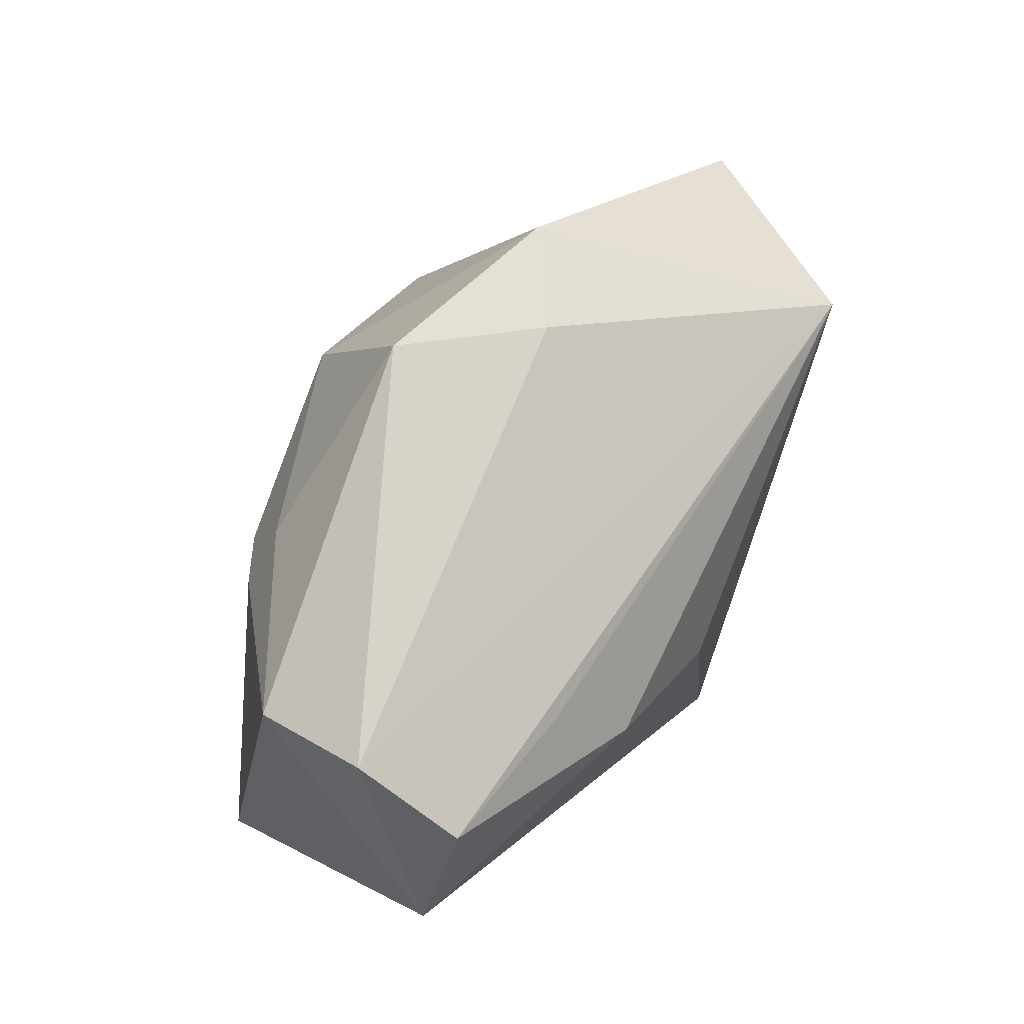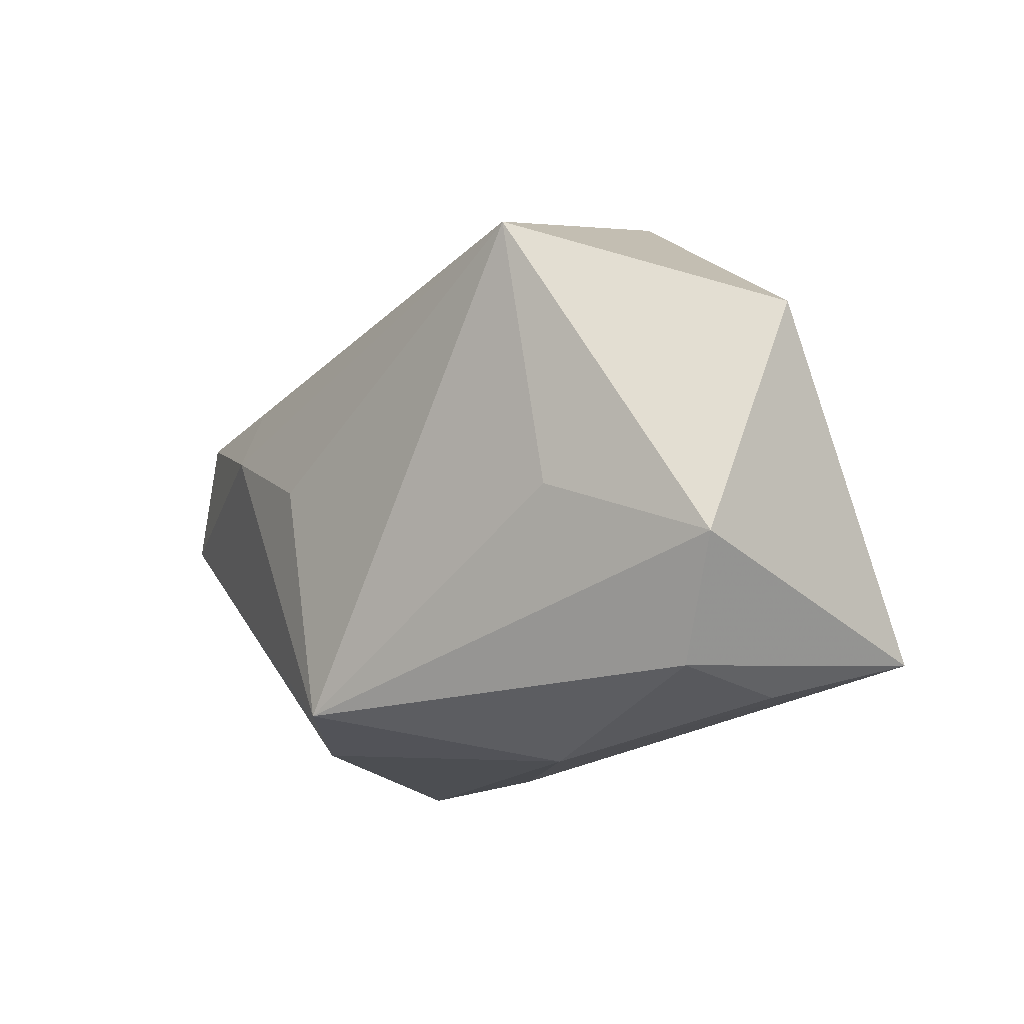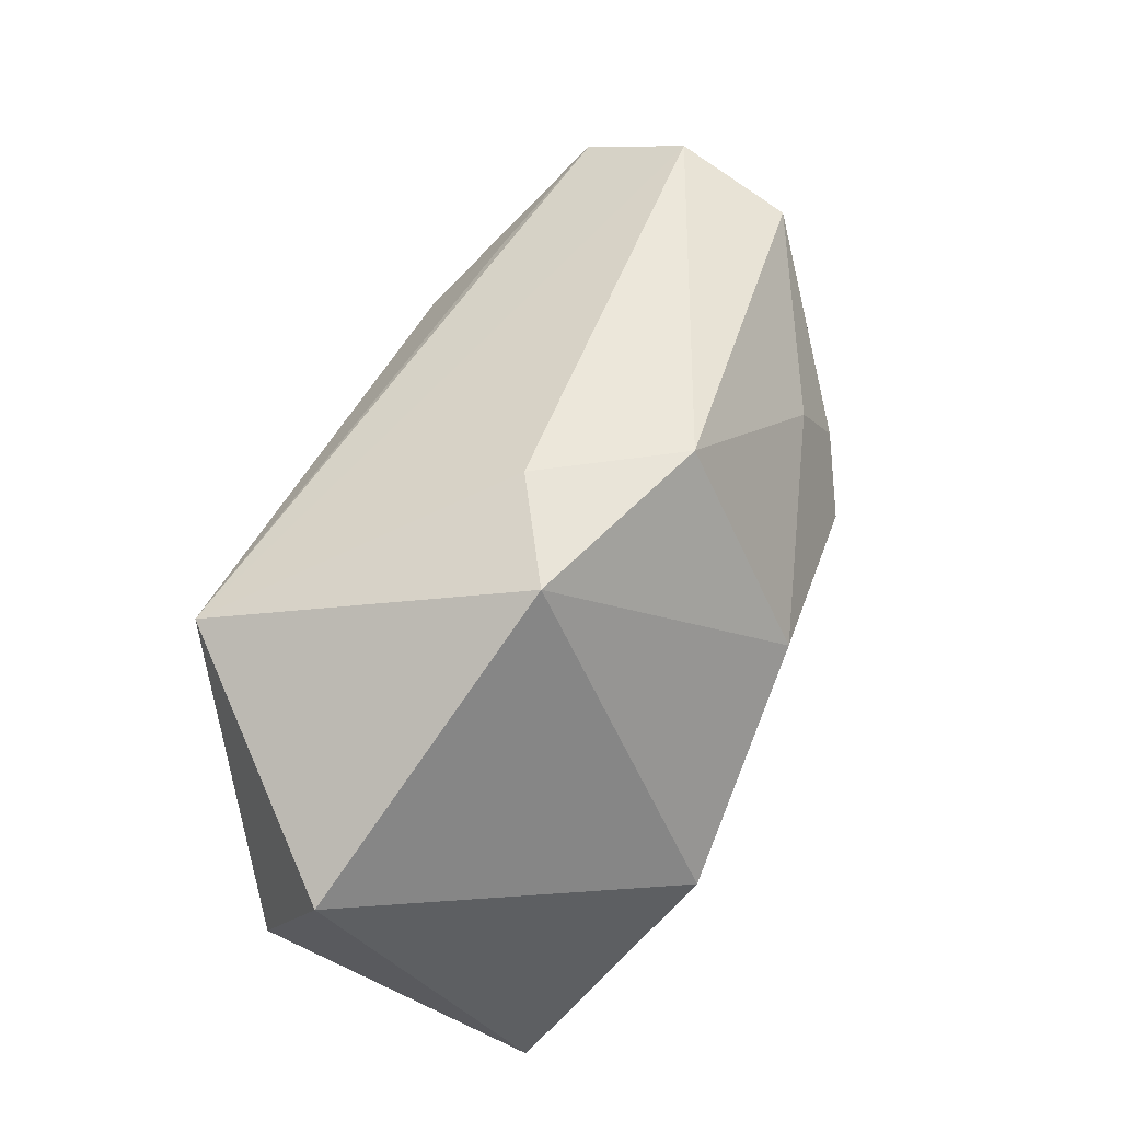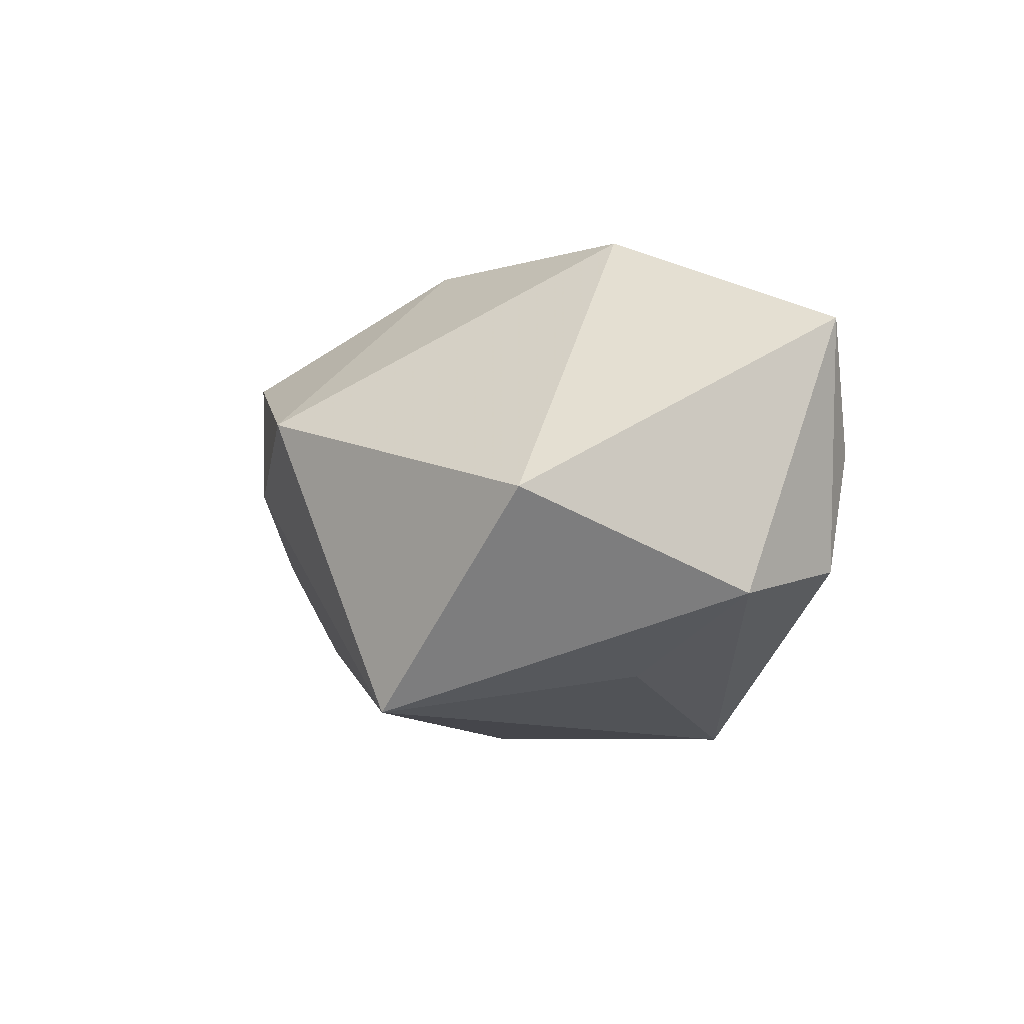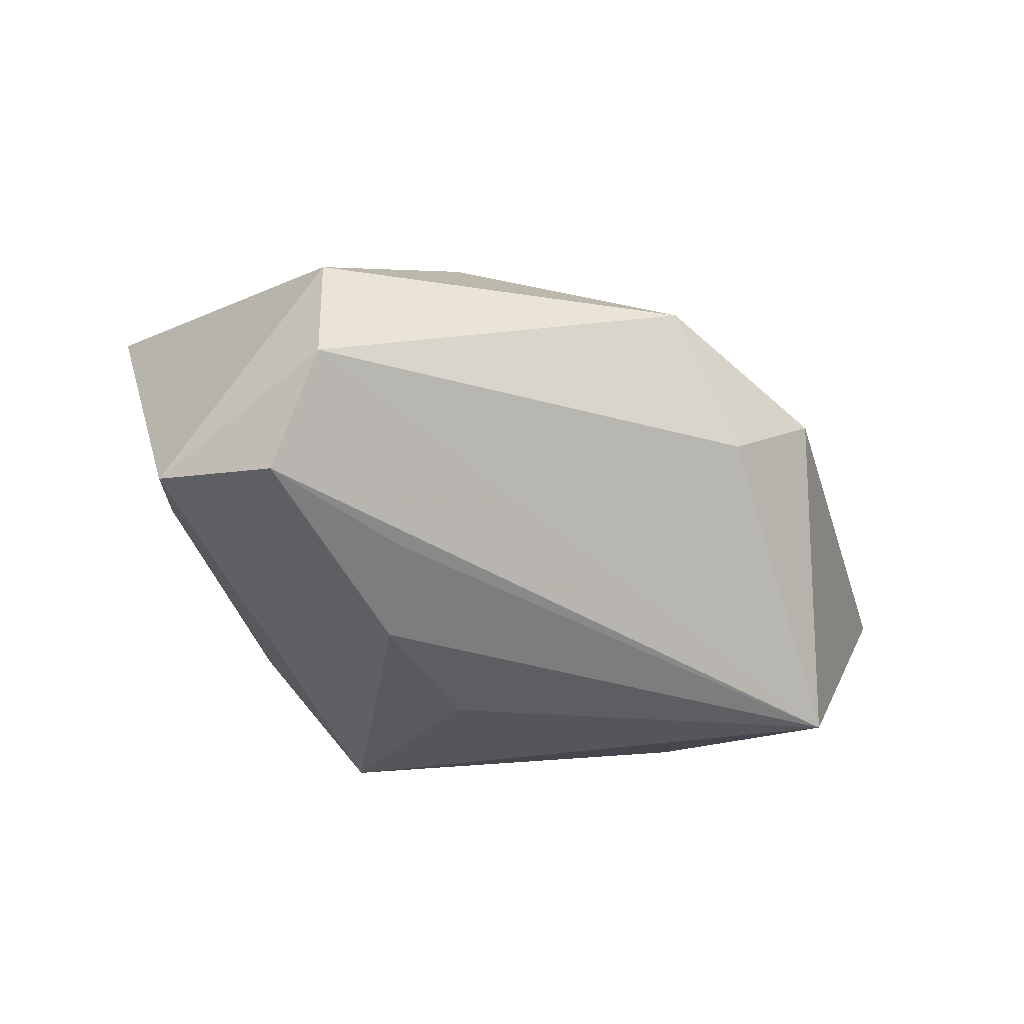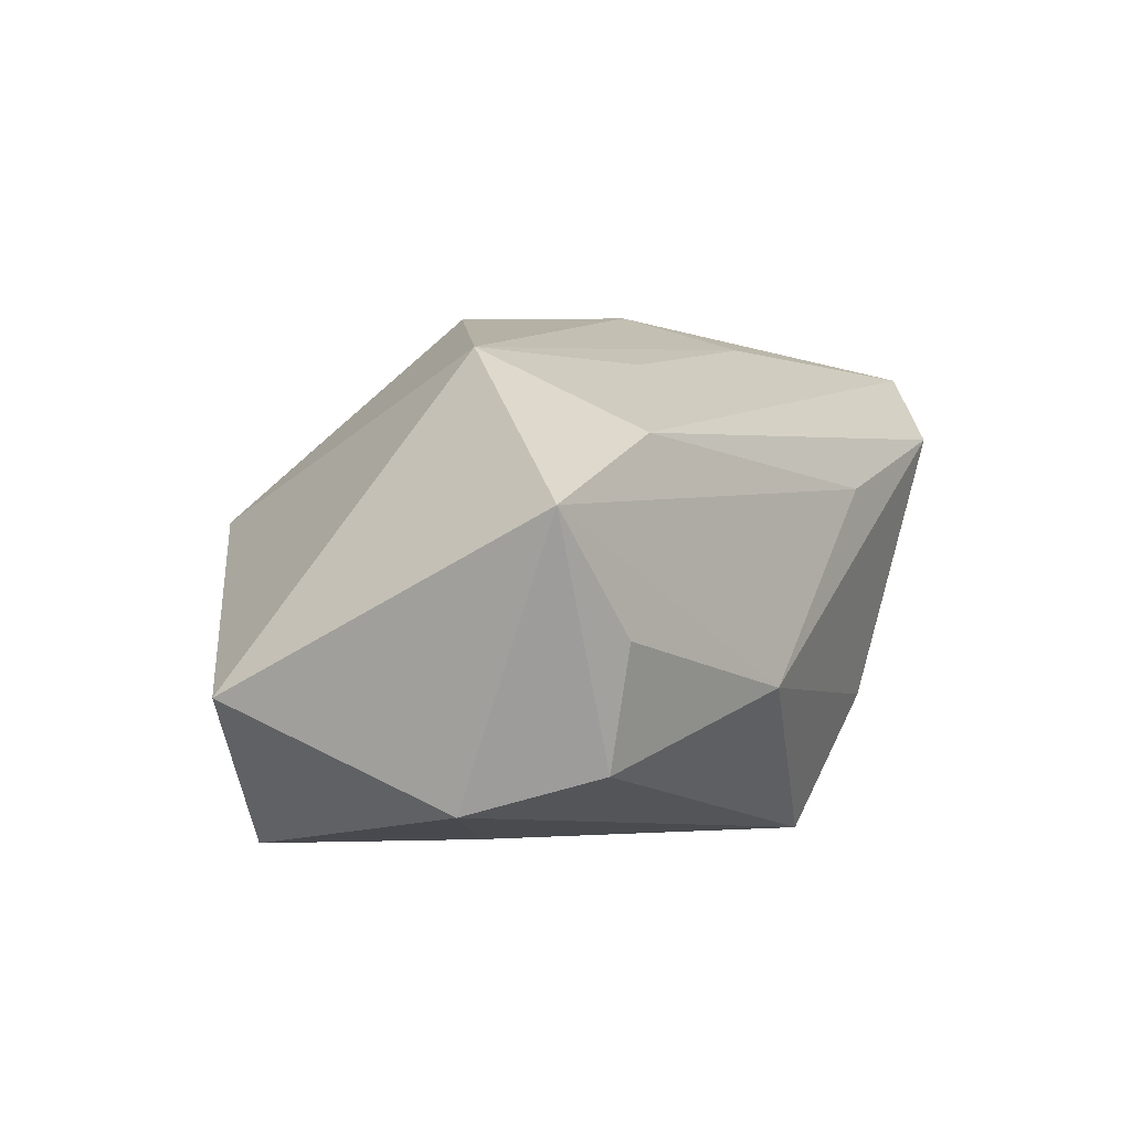
<metadata>
{"format":"obj","ext":"obj","renderer":"f3d","projection":"perspective","resolution":1024,"background":"white","views":[{"elev":62.7,"azim":113.9,"up":"+Y"},{"elev":-13.0,"azim":-131.8,"up":"+Y"},{"elev":63.1,"azim":-69.3,"up":"+Y"},{"elev":-10.1,"azim":-105.0,"up":"+Z"},{"elev":-25.2,"azim":140.1,"up":"+Z"},{"elev":9.1,"azim":-63.4,"up":"+Z"}]}
</metadata>
<code>
v -0.02395 -0.001938 0.02414
v -0.0152 0.03054 0.005376
v 0.008392 0.001261 -0.02371
v 0.03908 -0.0194 0.0174
v 0.0157 0.002272 0.02474
v 0.02651 0.01466 -0.01478
v 0.01888 0.01379 0.01923
v 0.003613 -0.02218 -0.02371
v -0.02581 -0.003255 -0.01982
v 0.02741 -0.02672 0.01232
v -0.004935 0.03027 -9.602e-05
v -0.03415 -0.02007 -0.0102
v -0.02451 0.02152 -0.02371
v -0.006975 -0.009955 0.02174
v 0.03153 -0.02028 0.005378
v 0.02186 0.007396 -0.02067
v -0.003427 0.01073 0.02529
v -0.04054 -0.009152 -0.01345
v -0.04304 0.01324 -0.00508
v 0.002649 0.02955 0.01292
v 0.01681 -0.009992 0.02169
v 0.03816 0.01714 0.01047
v -0.01316 -0.02672 -0.006097
v 0.041 0.0142 -0.01109
v 0.04614 0.002743 -0.009475
v -0.02458 -0.01913 0.01742
v -0.04066 -0.01847 0.01312
v 0.008312 -0.0261 0.00931
v 0.01525 -0.02426 -0.01251
v -0.03419 -0.02195 0.001366
v 0.03743 -0.009648 -0.005723
v 0.04025 0.02012 -0.0007883
v 0.0221 0.006355 0.02163
f 22 4 25
f 16 25 8
f 8 25 29
f 17 1 5
f 16 13 6
f 25 4 31
f 31 29 25
f 3 16 8
f 8 13 3
f 3 13 16
f 11 13 2
f 2 20 11
f 2 1 17
f 17 20 2
f 7 20 17
f 22 20 7
f 17 5 7
f 4 22 33
f 33 5 4
f 22 7 33
f 33 7 5
f 4 5 21
f 21 5 1
f 32 22 25
f 11 20 32
f 32 20 22
f 32 13 11
f 25 16 24
f 16 6 24
f 24 32 25
f 24 6 13
f 13 32 24
f 29 10 23
f 8 29 23
f 26 1 27
f 26 10 4
f 29 31 15
f 15 10 29
f 15 31 4
f 4 10 15
f 9 13 8
f 8 18 9
f 9 18 13
f 27 23 28
f 28 23 10
f 28 26 27
f 10 26 28
f 27 18 12
f 12 18 8
f 8 23 12
f 4 21 14
f 14 26 4
f 14 21 1
f 1 26 14
f 19 2 13
f 1 2 19
f 13 18 19
f 27 1 19
f 19 18 27
f 30 23 27
f 27 12 30
f 30 12 23

</code>
